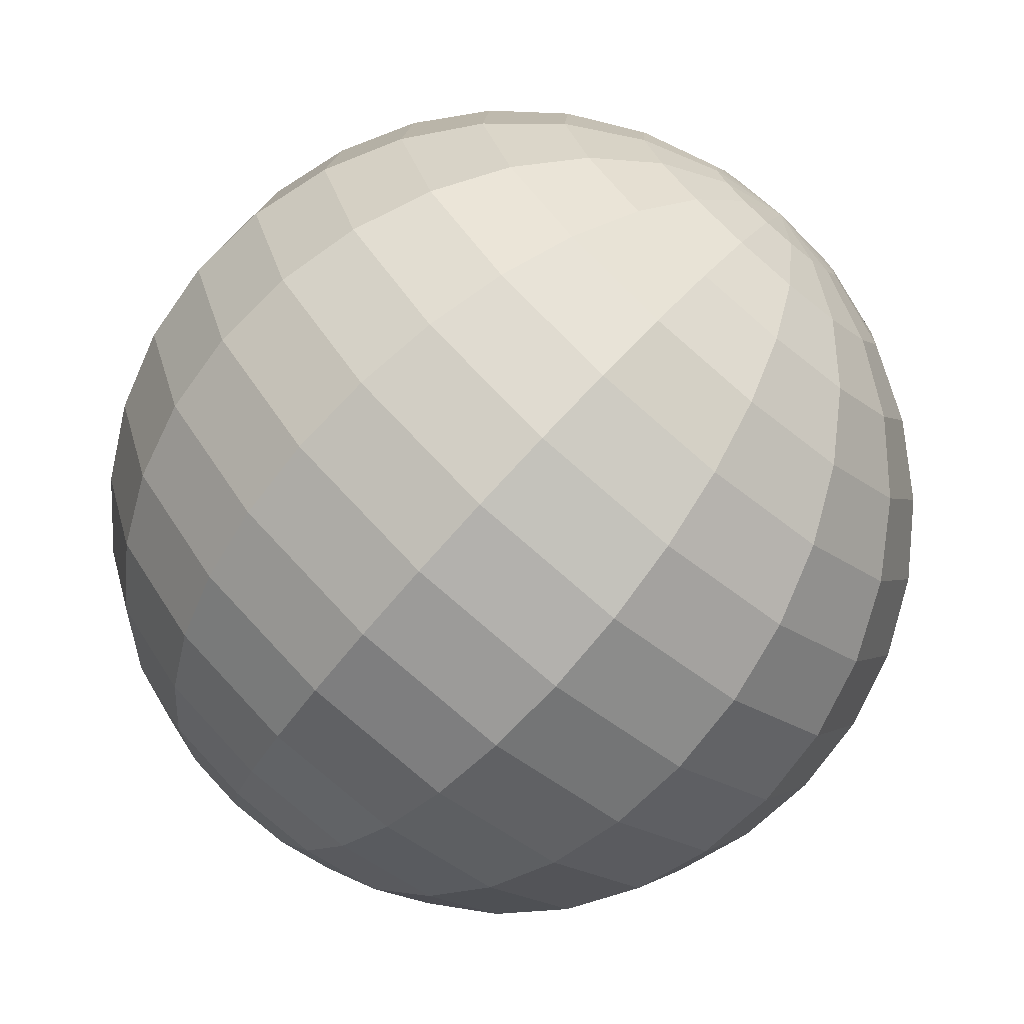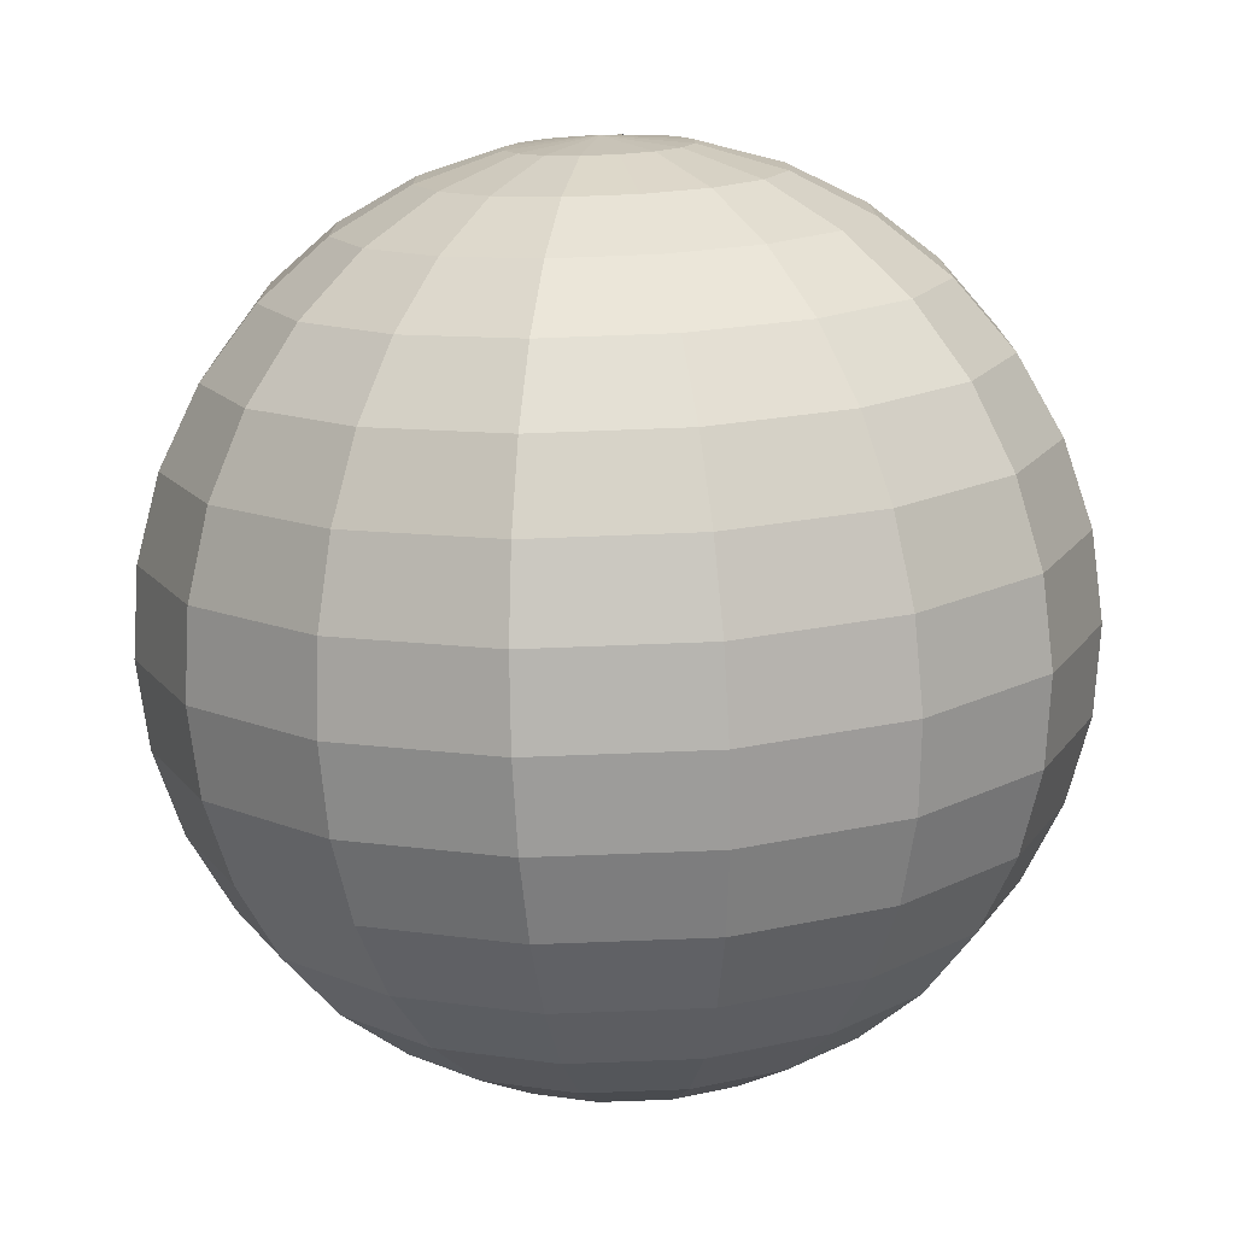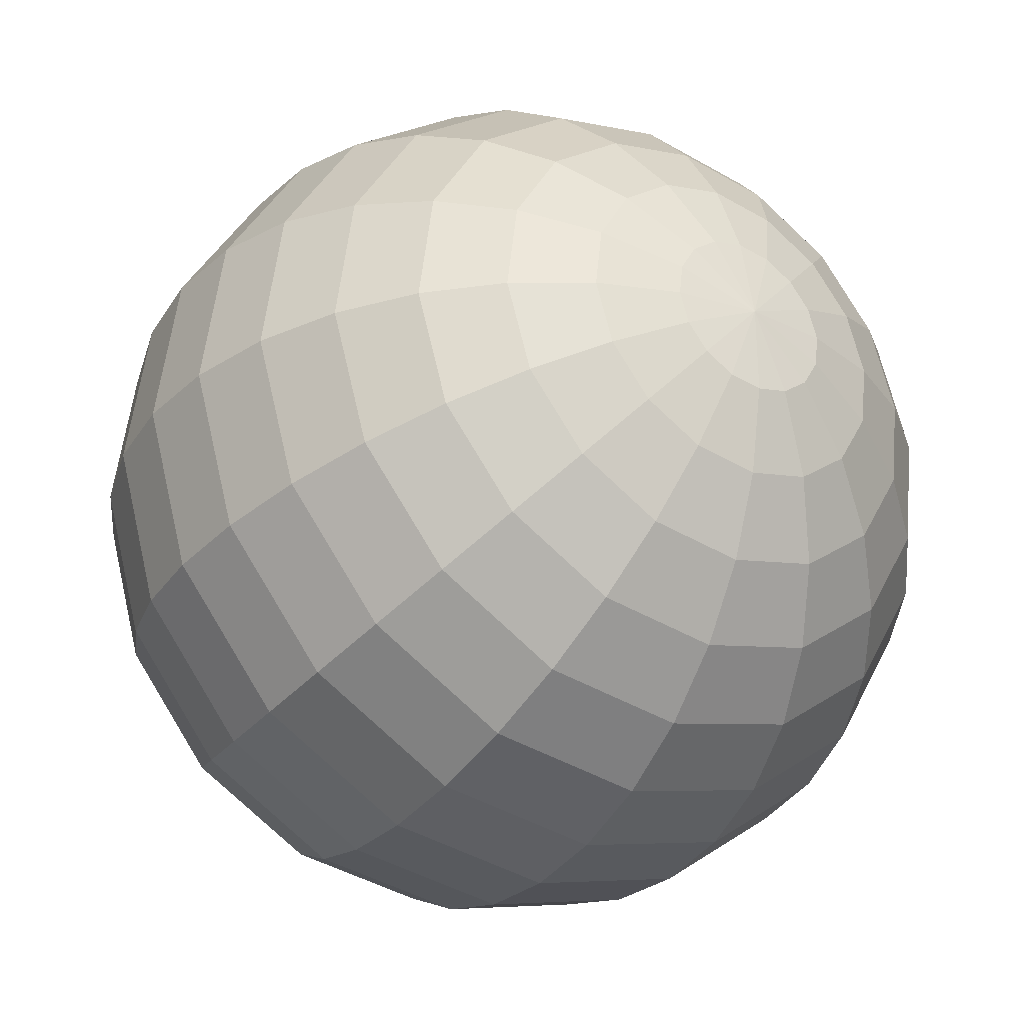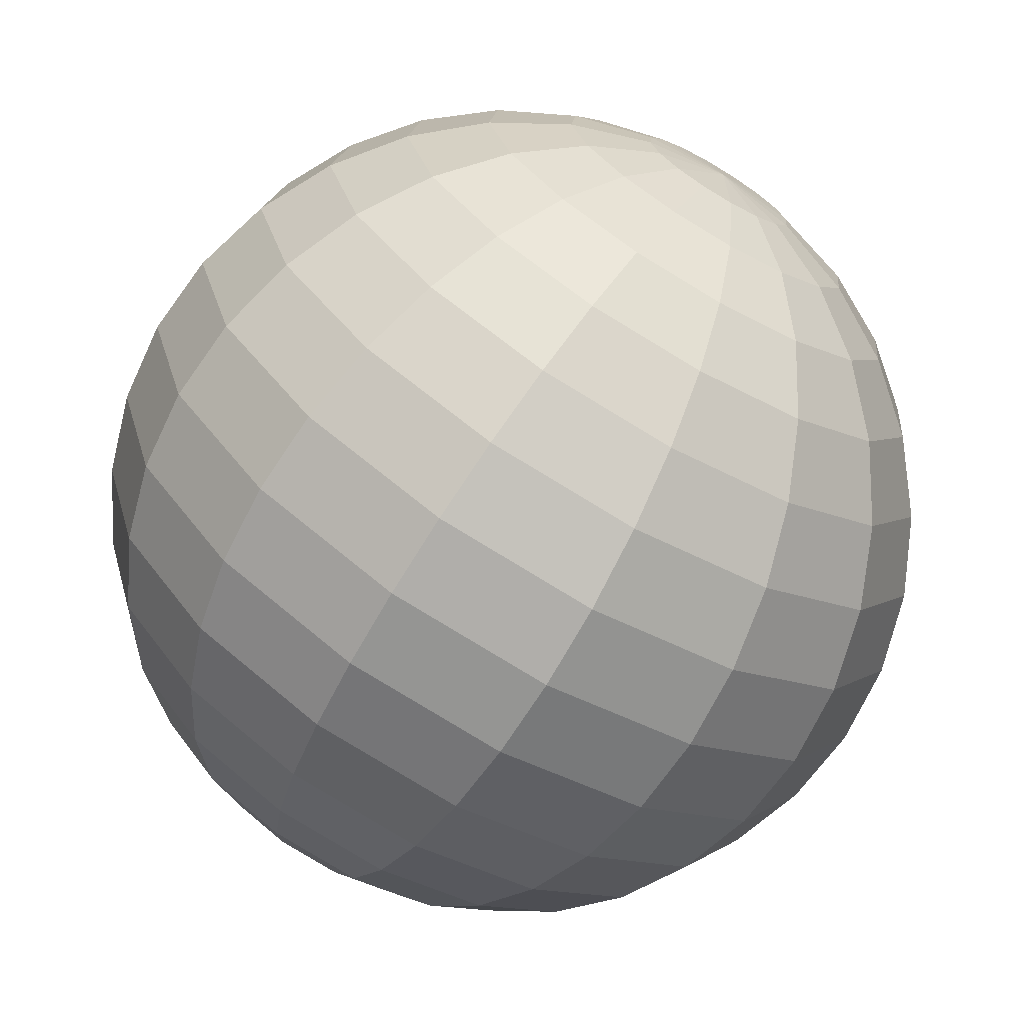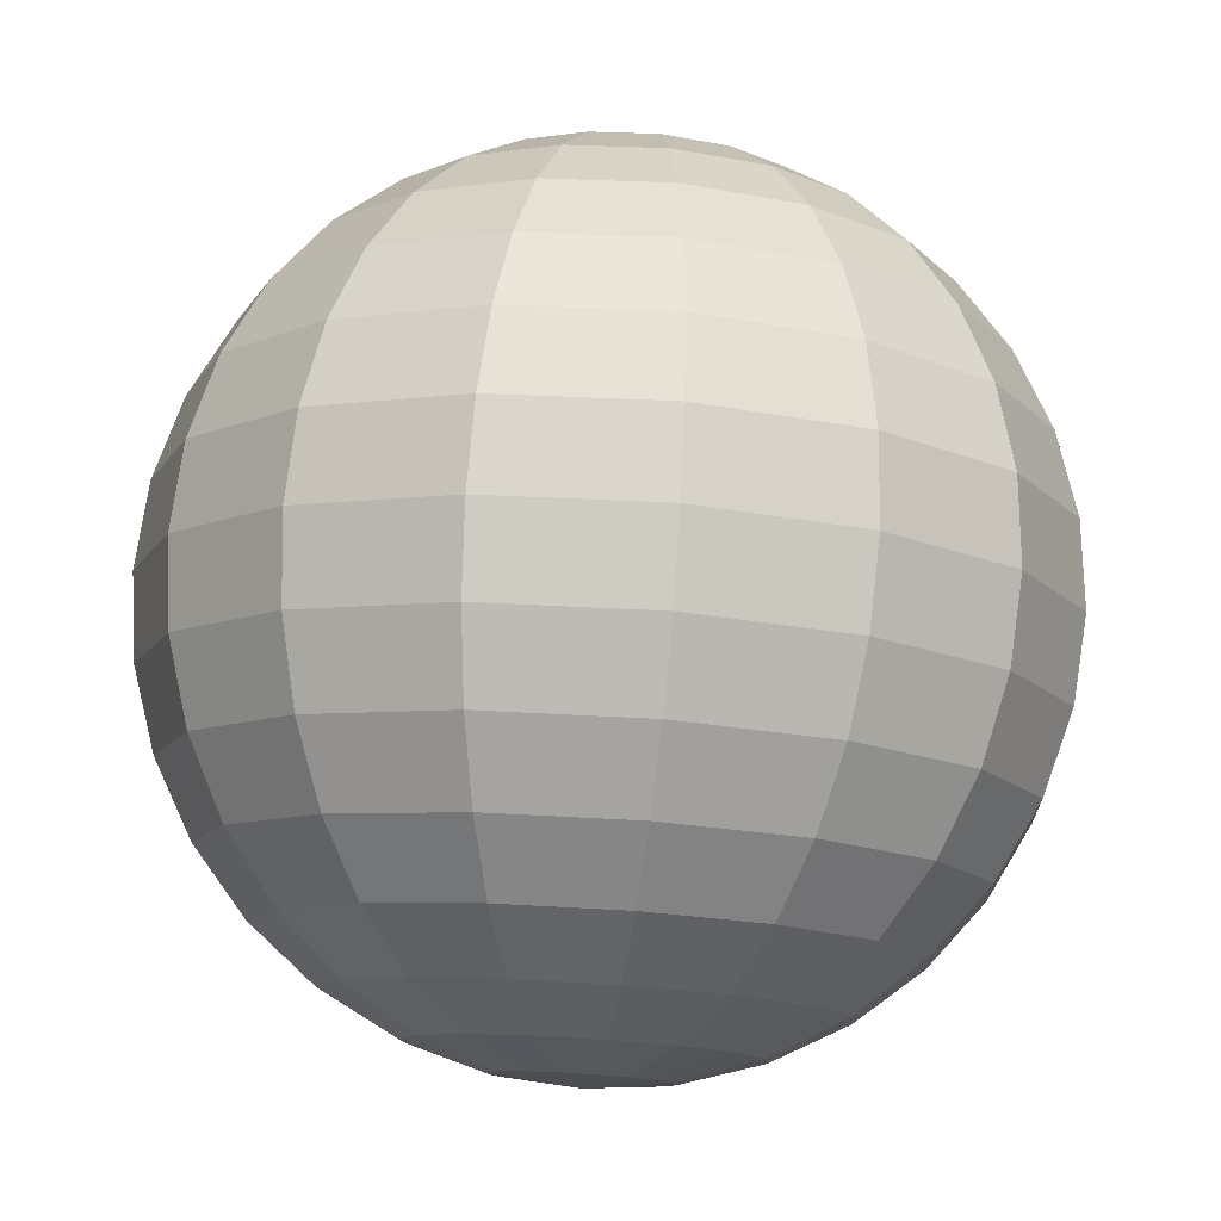
<metadata>
{"format":"obj","ext":"obj","renderer":"f3d","projection":"perspective","resolution":1024,"background":"white","views":[{"elev":4.7,"azim":128.5,"up":"+Y"},{"elev":66.3,"azim":-162.3,"up":"+Z"},{"elev":-79.9,"azim":156.5,"up":"+Z"},{"elev":63.9,"azim":-119.5,"up":"+Z"},{"elev":40.2,"azim":-155.3,"up":"+Z"}]}
</metadata>
<code>
o Sphere.091_Sphere.871
v 2.39 0.5296 -0.7295
v 2.563 0.4419 -1.576
v 2.551 0.6353 -2.127
v 2.506 0.7992 -2.366
v 2.437 1 -2.568
v 2.346 1.23 -2.726
v 2.237 1.481 -2.833
v 2.115 1.742 -2.885
v 1.983 2.005 -2.88
v 1.848 2.257 -2.819
v 1.713 2.491 -2.704
v 1.585 2.697 -2.538
v 2.283 0.4915 -0.7274
v 2.261 0.3748 -0.9957
v 2.224 0.3114 -1.28
v 2.174 0.3038 -1.569
v 2.113 0.3522 -1.852
v 2.043 0.4548 -2.117
v 1.966 0.6076 -2.356
v 1.887 0.8048 -2.558
v 1.806 1.039 -2.716
v 1.729 1.3 -2.823
v 1.657 1.58 -2.876
v 1.594 1.866 -2.873
v 1.542 2.149 -2.813
v 1.503 2.417 -2.7
v 1.478 2.659 -2.536
v 2.175 0.4818 -0.6912
v 2.05 0.3558 -0.9246
v 1.918 0.2839 -1.177
v 1.785 0.2687 -1.437
v 1.655 0.3109 -1.697
v 1.534 0.4089 -1.946
v 1.426 0.5589 -2.174
v 1.335 0.7551 -2.372
v 1.266 0.9901 -2.533
v 1.22 1.255 -2.651
v 1.199 1.539 -2.722
v 1.204 1.831 -2.742
v 1.236 2.121 -2.71
v 1.292 2.398 -2.628
v 1.37 2.649 -2.5
v 2.084 0.502 -0.6263
v 1.871 0.3955 -0.7973
v 1.658 0.3414 -0.9917
v 1.453 0.342 -1.202
v 1.265 0.3971 -1.42
v 1.101 0.5047 -1.638
v 0.9662 0.6606 -1.847
v 0.8667 0.8588 -2.039
v 0.8061 1.092 -2.207
v 0.7867 1.35 -2.344
v 0.8093 1.625 -2.445
v 0.873 1.905 -2.506
v 0.9754 2.179 -2.525
v 1.113 2.437 -2.501
v 1.279 2.67 -2.435
v 2.023 0.5491 -0.5426
v 1.75 0.4878 -0.6331
v 1.483 0.4754 -0.7535
v 1.231 0.5125 -0.8989
v 1.004 0.5976 -1.064
v 0.8102 0.7275 -1.242
v 0.6578 0.8971 -1.427
v 0.5522 1.1 -1.61
v 0.4977 1.328 -1.786
v 0.4962 1.573 -1.948
v 0.5479 1.825 -2.089
v 0.6507 2.075 -2.203
v 0.8007 2.313 -2.287
v 0.9922 2.529 -2.337
v 1.218 2.717 -2.351
v 2.001 0.6158 -0.4529
v 1.707 0.6186 -0.4572
v 1.421 0.6654 -0.498
v 1.151 0.7543 -0.5738
v 0.9102 0.8819 -0.6816
v 0.7063 1.043 -0.8173
v 0.5474 1.232 -0.9757
v 0.4397 1.442 -1.151
v 0.3874 1.664 -1.335
v 0.3923 1.889 -1.523
v 0.4543 2.11 -1.706
v 0.5712 2.317 -1.878
v 0.7382 2.503 -2.031
v 0.9491 2.66 -2.161
v 1.196 2.783 -2.262
v 2.021 0.692 -0.3708
v 1.748 0.7681 -0.2962
v 1.48 0.8824 -0.2643
v 1.227 1.031 -0.2763
v 0.9989 1.207 -0.3318
v 0.8048 1.404 -0.4286
v 0.652 1.616 -0.5631
v 0.5464 1.833 -0.7299
v 0.4919 2.047 -0.9229
v 0.4908 2.25 -1.134
v 0.543 2.435 -1.356
v 0.6466 2.593 -1.58
v 0.7975 2.72 -1.798
v 0.9899 2.81 -2
v 1.217 2.859 -2.18
v 2.082 0.7661 -0.3089
v 1.866 0.9135 -0.1747
v 1.652 1.094 -0.08787
v 1.446 1.299 -0.05177
v 1.256 1.523 -0.06777
v 1.091 1.755 -0.1352
v 0.9556 1.988 -0.2516
v 0.8559 2.212 -0.4124
v 0.7955 2.419 -0.6114
v 0.7767 2.601 -0.841
v 0.8003 2.75 -1.092
v 0.8654 2.862 -1.356
v 0.9694 2.931 -1.621
v 1.108 2.955 -1.879
v 1.277 2.934 -2.118
v 2.173 0.8269 -0.2765
v 2.045 1.033 -0.1111
v 1.91 1.266 0.004391
v 1.775 1.519 0.06566
v 1.643 1.782 0.07031
v 1.521 2.043 0.01818
v 1.412 2.294 -0.08874
v 1.321 2.524 -0.2463
v 1.252 2.725 -0.4485
v 1.207 2.889 -0.6876
v 1.187 3.009 -0.9543
v 1.194 3.082 -1.238
v 1.228 3.104 -1.529
v 1.286 3.074 -1.815
v 1.368 2.994 -2.085
v 1.469 2.867 -2.33
v 2.28 0.865 -0.2786
v 2.255 1.107 -0.1152
v 2.216 1.375 -0.001552
v 2.164 1.657 0.05809
v 2.101 1.944 0.06142
v 2.029 2.223 0.008294
v 1.951 2.485 -0.09923
v 1.871 2.719 -0.257
v 1.791 2.916 -0.459
v 1.715 3.069 -0.6975
v 1.645 3.172 -0.9632
v 1.583 3.22 -1.246
v 1.534 3.213 -1.535
v 1.497 3.149 -1.819
v 1.475 3.032 -2.087
v 2.387 0.8747 -0.3148
v 2.466 1.126 -0.1863
v 2.522 1.403 -0.1048
v 2.554 1.693 -0.07331
v 2.559 1.985 -0.0931
v 2.538 2.269 -0.1634
v 2.492 2.534 -0.2815
v 2.423 2.769 -0.4429
v 2.332 2.965 -0.6413
v 2.224 3.115 -0.8692
v 2.103 3.213 -1.118
v 1.973 3.255 -1.377
v 1.84 3.24 -1.638
v 1.708 3.168 -1.89
v 1.583 3.042 -2.124
v 2.289 0.657 -0.4853
v 2.479 0.8544 -0.3797
v 2.645 1.087 -0.3136
v 2.782 1.345 -0.2896
v 2.885 1.619 -0.3086
v 2.949 1.899 -0.3697
v 2.971 2.174 -0.4707
v 2.952 2.432 -0.6078
v 2.891 2.665 -0.7755
v 2.792 2.863 -0.9676
v 2.657 3.019 -1.177
v 2.493 3.127 -1.394
v 2.305 3.182 -1.613
v 2.1 3.183 -1.823
v 1.887 3.128 -2.018
v 1.674 3.022 -2.189
v 2.54 0.8074 -0.4634
v 2.766 0.9945 -0.4778
v 2.957 1.211 -0.5279
v 3.107 1.449 -0.6118
v 3.21 1.699 -0.7263
v 3.262 1.951 -0.867
v 3.26 2.196 -1.028
v 3.206 2.424 -1.204
v 3.1 2.627 -1.388
v 2.948 2.796 -1.573
v 2.754 2.926 -1.751
v 2.527 3.011 -1.916
v 2.275 3.049 -2.061
v 2.008 3.036 -2.182
v 1.735 2.975 -2.272
v 2.562 0.7407 -0.5531
v 2.809 0.8636 -0.6537
v 3.02 1.021 -0.7833
v 3.187 1.207 -0.9369
v 3.304 1.414 -1.109
v 3.366 1.635 -1.292
v 3.371 1.86 -1.479
v 3.318 2.082 -1.664
v 3.21 2.291 -1.839
v 3.052 2.481 -1.998
v 2.848 2.642 -2.133
v 2.606 2.77 -2.241
v 2.337 2.859 -2.317
v 2.051 2.905 -2.358
v 1.757 2.908 -2.362
v 2.541 0.6645 -0.6351
v 2.768 0.7141 -0.8147
v 2.96 0.804 -1.017
v 3.111 0.9307 -1.234
v 3.215 1.089 -1.458
v 3.267 1.274 -1.68
v 3.266 1.477 -1.892
v 3.212 1.691 -2.085
v 3.106 1.908 -2.252
v 2.953 2.12 -2.386
v 2.759 2.317 -2.483
v 2.531 2.493 -2.539
v 2.278 2.642 -2.551
v 2.01 2.756 -2.519
v 1.737 2.832 -2.444
v 2.481 0.5903 -0.6971
v 2.65 0.5687 -0.9362
v 2.788 0.5929 -1.193
v 2.892 0.6621 -1.459
v 2.958 0.7735 -1.722
v 2.981 0.9229 -1.974
v 2.962 1.105 -2.203
v 2.902 1.311 -2.402
v 2.802 1.536 -2.563
v 2.667 1.769 -2.68
v 2.502 2.001 -2.747
v 2.312 2.225 -2.763
v 2.106 2.43 -2.727
v 1.891 2.61 -2.64
v 1.676 2.758 -2.506
v 2.471 0.4496 -0.9998
v 2.53 0.42 -1.286
v 2.571 0.5146 -1.86
f 242 16 17
f 9 25 10
f 242 18 3
f 11 25 26
f 3 19 4
f 11 27 12
f 4 20 5
f 1 164 13
f 133 12 27
f 5 21 6
f 240 13 14
f 7 21 22
f 240 15 241
f 7 23 8
f 241 16 2
f 9 23 24
f 16 30 31
f 23 39 24
f 16 32 17
f 24 40 25
f 17 33 18
f 25 41 26
f 18 34 19
f 26 42 27
f 19 35 20
f 13 164 28
f 133 27 42
f 21 35 36
f 13 29 14
f 21 37 22
f 14 30 15
f 23 37 38
f 34 50 35
f 28 164 43
f 133 42 57
f 36 50 51
f 28 44 29
f 36 52 37
f 29 45 30
f 38 52 53
f 30 46 31
f 39 53 54
f 32 46 47
f 39 55 40
f 32 48 33
f 40 56 41
f 34 48 49
f 41 57 42
f 53 69 54
f 46 62 47
f 54 70 55
f 47 63 48
f 55 71 56
f 48 64 49
f 56 72 57
f 49 65 50
f 43 164 58
f 133 57 72
f 50 66 51
f 43 59 44
f 51 67 52
f 44 60 45
f 53 67 68
f 46 60 61
f 58 164 73
f 133 72 87
f 65 81 66
f 58 74 59
f 66 82 67
f 59 75 60
f 68 82 83
f 60 76 61
f 68 84 69
f 62 76 77
f 69 85 70
f 62 78 63
f 71 85 86
f 63 79 64
f 72 86 87
f 64 80 65
f 77 91 92
f 84 100 85
f 78 92 93
f 85 101 86
f 78 94 79
f 86 102 87
f 79 95 80
f 73 164 88
f 133 87 102
f 80 96 81
f 73 89 74
f 81 97 82
f 74 90 75
f 82 98 83
f 75 91 76
f 83 99 84
f 96 110 111
f 88 104 89
f 97 111 112
f 89 105 90
f 98 112 113
f 90 106 91
f 99 113 114
f 91 107 92
f 99 115 100
f 92 108 93
f 100 116 101
f 93 109 94
f 101 117 102
f 94 110 95
f 88 164 103
f 133 102 117
f 115 129 130
f 107 123 108
f 116 130 131
f 108 124 109
f 116 132 117
f 109 125 110
f 103 164 118
f 133 117 132
f 111 125 126
f 103 119 104
f 112 126 127
f 104 120 105
f 112 128 113
f 105 121 106
f 113 129 114
f 106 122 107
f 127 142 143
f 119 136 120
f 128 143 144
f 120 137 121
f 129 144 145
f 121 138 122
f 129 146 130
f 122 139 123
f 131 146 147
f 123 140 124
f 131 148 132
f 124 141 125
f 118 164 134
f 133 132 148
f 125 142 126
f 118 135 119
f 147 161 162
f 139 155 140
f 147 163 148
f 140 156 141
f 134 164 149
f 133 148 163
f 141 157 142
f 134 150 135
f 143 157 158
f 135 151 136
f 144 158 159
f 136 152 137
f 144 160 145
f 137 153 138
f 145 161 146
f 138 154 139
f 150 167 151
f 158 175 159
f 151 168 152
f 159 176 160
f 153 168 169
f 160 177 161
f 154 169 170
f 162 177 178
f 154 171 155
f 162 179 163
f 155 172 156
f 149 164 165
f 133 163 179
f 156 173 157
f 149 166 150
f 158 173 174
f 170 186 171
f 178 194 179
f 172 186 187
f 165 164 180
f 133 179 194
f 172 188 173
f 165 181 166
f 174 188 189
f 166 182 167
f 174 190 175
f 167 183 168
f 175 191 176
f 169 183 184
f 176 192 177
f 169 185 170
f 178 192 193
f 189 205 190
f 182 198 183
f 190 206 191
f 184 198 199
f 191 207 192
f 185 199 200
f 193 207 208
f 185 201 186
f 193 209 194
f 186 202 187
f 180 164 195
f 133 194 209
f 187 203 188
f 180 196 181
f 189 203 204
f 181 197 182
f 208 224 209
f 201 217 202
f 195 164 210
f 133 209 224
f 203 217 218
f 195 211 196
f 204 218 219
f 196 212 197
f 204 220 205
f 197 213 198
f 205 221 206
f 199 213 214
f 206 222 207
f 199 215 200
f 208 222 223
f 200 216 201
f 212 228 213
f 220 236 221
f 214 228 229
f 221 237 222
f 214 230 215
f 223 237 238
f 215 231 216
f 223 239 224
f 216 232 217
f 210 164 225
f 133 224 239
f 218 232 233
f 210 226 211
f 219 233 234
f 211 227 212
f 220 234 235
f 231 5 232
f 225 164 1
f 133 239 12
f 233 5 6
f 226 1 240
f 234 6 7
f 226 241 227
f 234 8 235
f 227 2 228
f 235 9 236
f 229 2 242
f 236 10 237
f 229 3 230
f 237 11 238
f 231 3 4
f 238 12 239
f 242 2 16
f 9 24 25
f 242 17 18
f 11 10 25
f 3 18 19
f 11 26 27
f 4 19 20
f 5 20 21
f 240 1 13
f 7 6 21
f 240 14 15
f 7 22 23
f 241 15 16
f 9 8 23
f 16 15 30
f 23 38 39
f 16 31 32
f 24 39 40
f 17 32 33
f 25 40 41
f 18 33 34
f 26 41 42
f 19 34 35
f 21 20 35
f 13 28 29
f 21 36 37
f 14 29 30
f 23 22 37
f 34 49 50
f 36 35 50
f 28 43 44
f 36 51 52
f 29 44 45
f 38 37 52
f 30 45 46
f 39 38 53
f 32 31 46
f 39 54 55
f 32 47 48
f 40 55 56
f 34 33 48
f 41 56 57
f 53 68 69
f 46 61 62
f 54 69 70
f 47 62 63
f 55 70 71
f 48 63 64
f 56 71 72
f 49 64 65
f 50 65 66
f 43 58 59
f 51 66 67
f 44 59 60
f 53 52 67
f 46 45 60
f 65 80 81
f 58 73 74
f 66 81 82
f 59 74 75
f 68 67 82
f 60 75 76
f 68 83 84
f 62 61 76
f 69 84 85
f 62 77 78
f 71 70 85
f 63 78 79
f 72 71 86
f 64 79 80
f 77 76 91
f 84 99 100
f 78 77 92
f 85 100 101
f 78 93 94
f 86 101 102
f 79 94 95
f 80 95 96
f 73 88 89
f 81 96 97
f 74 89 90
f 82 97 98
f 75 90 91
f 83 98 99
f 96 95 110
f 88 103 104
f 97 96 111
f 89 104 105
f 98 97 112
f 90 105 106
f 99 98 113
f 91 106 107
f 99 114 115
f 92 107 108
f 100 115 116
f 93 108 109
f 101 116 117
f 94 109 110
f 115 114 129
f 107 122 123
f 116 115 130
f 108 123 124
f 116 131 132
f 109 124 125
f 111 110 125
f 103 118 119
f 112 111 126
f 104 119 120
f 112 127 128
f 105 120 121
f 113 128 129
f 106 121 122
f 127 126 142
f 119 135 136
f 128 127 143
f 120 136 137
f 129 128 144
f 121 137 138
f 129 145 146
f 122 138 139
f 131 130 146
f 123 139 140
f 131 147 148
f 124 140 141
f 125 141 142
f 118 134 135
f 147 146 161
f 139 154 155
f 147 162 163
f 140 155 156
f 141 156 157
f 134 149 150
f 143 142 157
f 135 150 151
f 144 143 158
f 136 151 152
f 144 159 160
f 137 152 153
f 145 160 161
f 138 153 154
f 150 166 167
f 158 174 175
f 151 167 168
f 159 175 176
f 153 152 168
f 160 176 177
f 154 153 169
f 162 161 177
f 154 170 171
f 162 178 179
f 155 171 172
f 156 172 173
f 149 165 166
f 158 157 173
f 170 185 186
f 178 193 194
f 172 171 186
f 172 187 188
f 165 180 181
f 174 173 188
f 166 181 182
f 174 189 190
f 167 182 183
f 175 190 191
f 169 168 183
f 176 191 192
f 169 184 185
f 178 177 192
f 189 204 205
f 182 197 198
f 190 205 206
f 184 183 198
f 191 206 207
f 185 184 199
f 193 192 207
f 185 200 201
f 193 208 209
f 186 201 202
f 187 202 203
f 180 195 196
f 189 188 203
f 181 196 197
f 208 223 224
f 201 216 217
f 203 202 217
f 195 210 211
f 204 203 218
f 196 211 212
f 204 219 220
f 197 212 213
f 205 220 221
f 199 198 213
f 206 221 222
f 199 214 215
f 208 207 222
f 200 215 216
f 212 227 228
f 220 235 236
f 214 213 228
f 221 236 237
f 214 229 230
f 223 222 237
f 215 230 231
f 223 238 239
f 216 231 232
f 218 217 232
f 210 225 226
f 219 218 233
f 211 226 227
f 220 219 234
f 231 4 5
f 233 232 5
f 226 225 1
f 234 233 6
f 226 240 241
f 234 7 8
f 227 241 2
f 235 8 9
f 229 228 2
f 236 9 10
f 229 242 3
f 237 10 11
f 231 230 3
f 238 11 12

</code>
